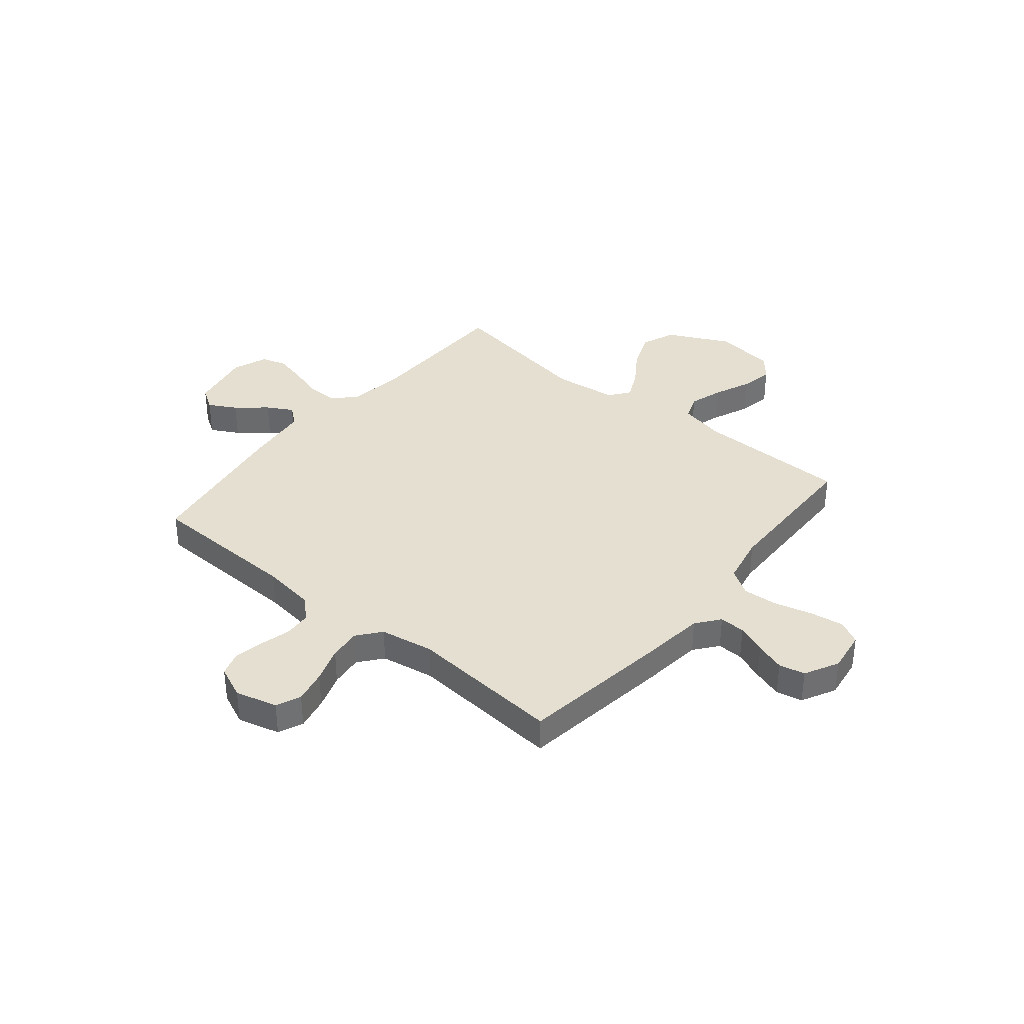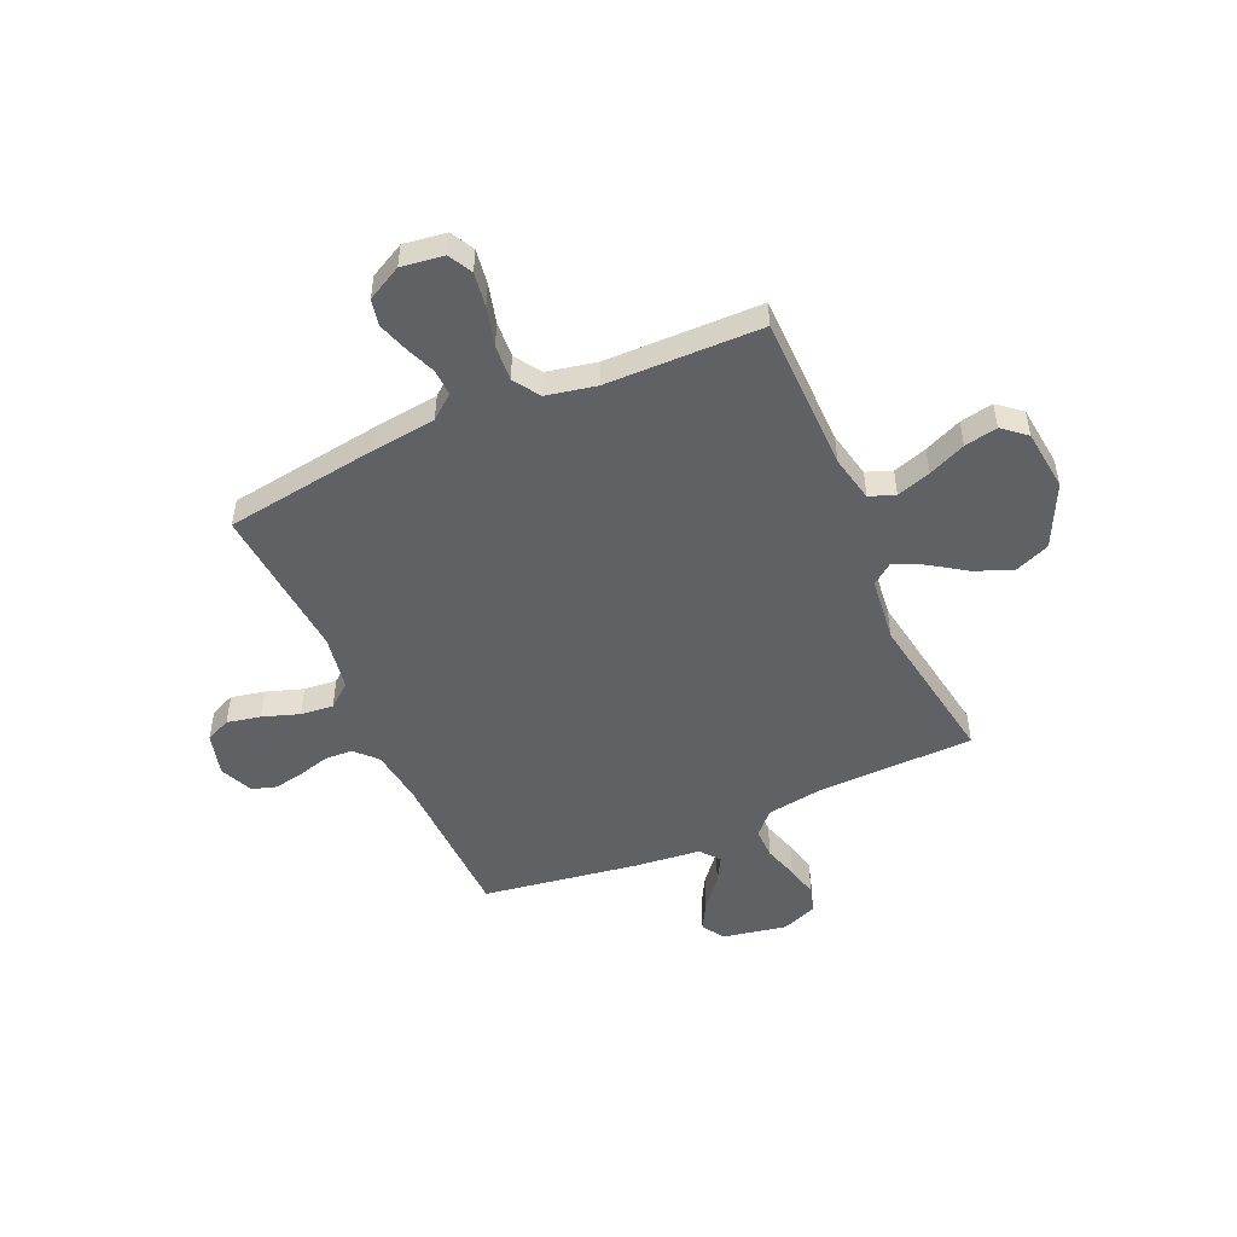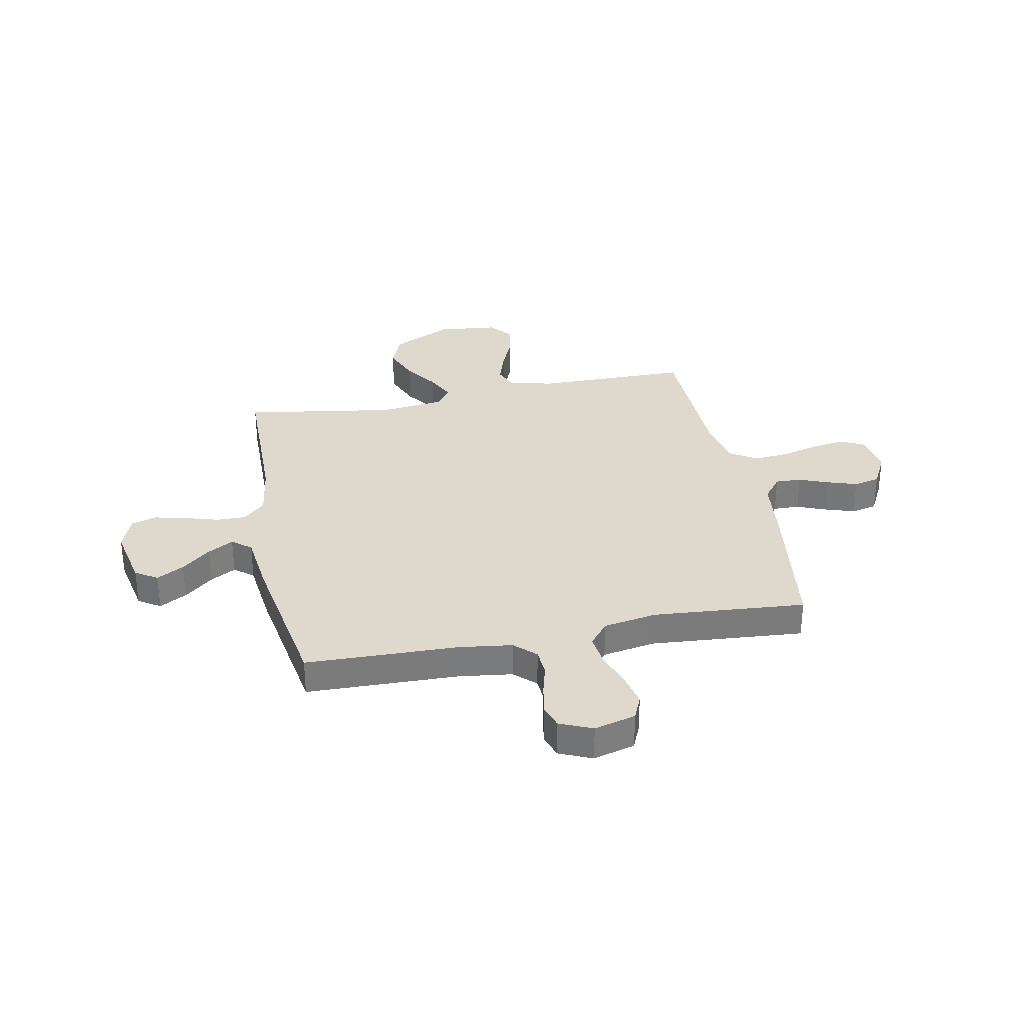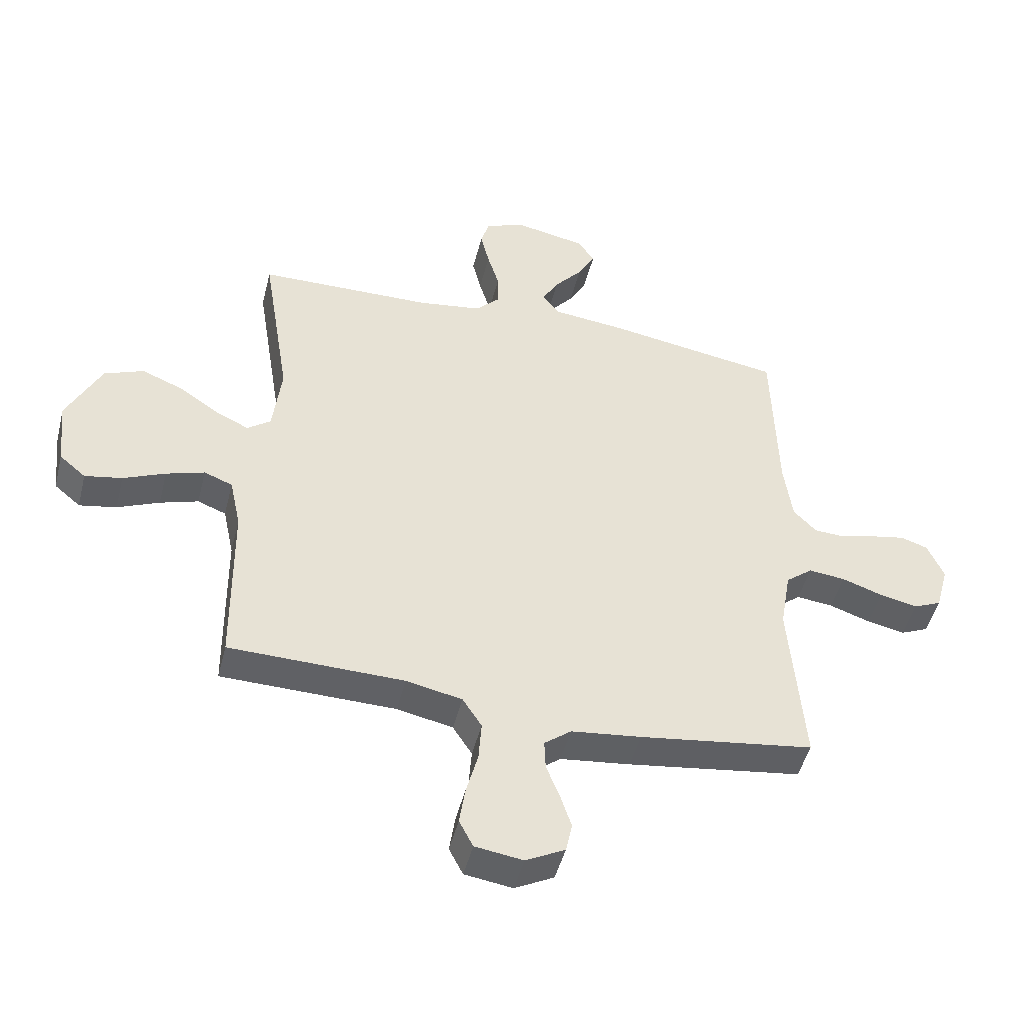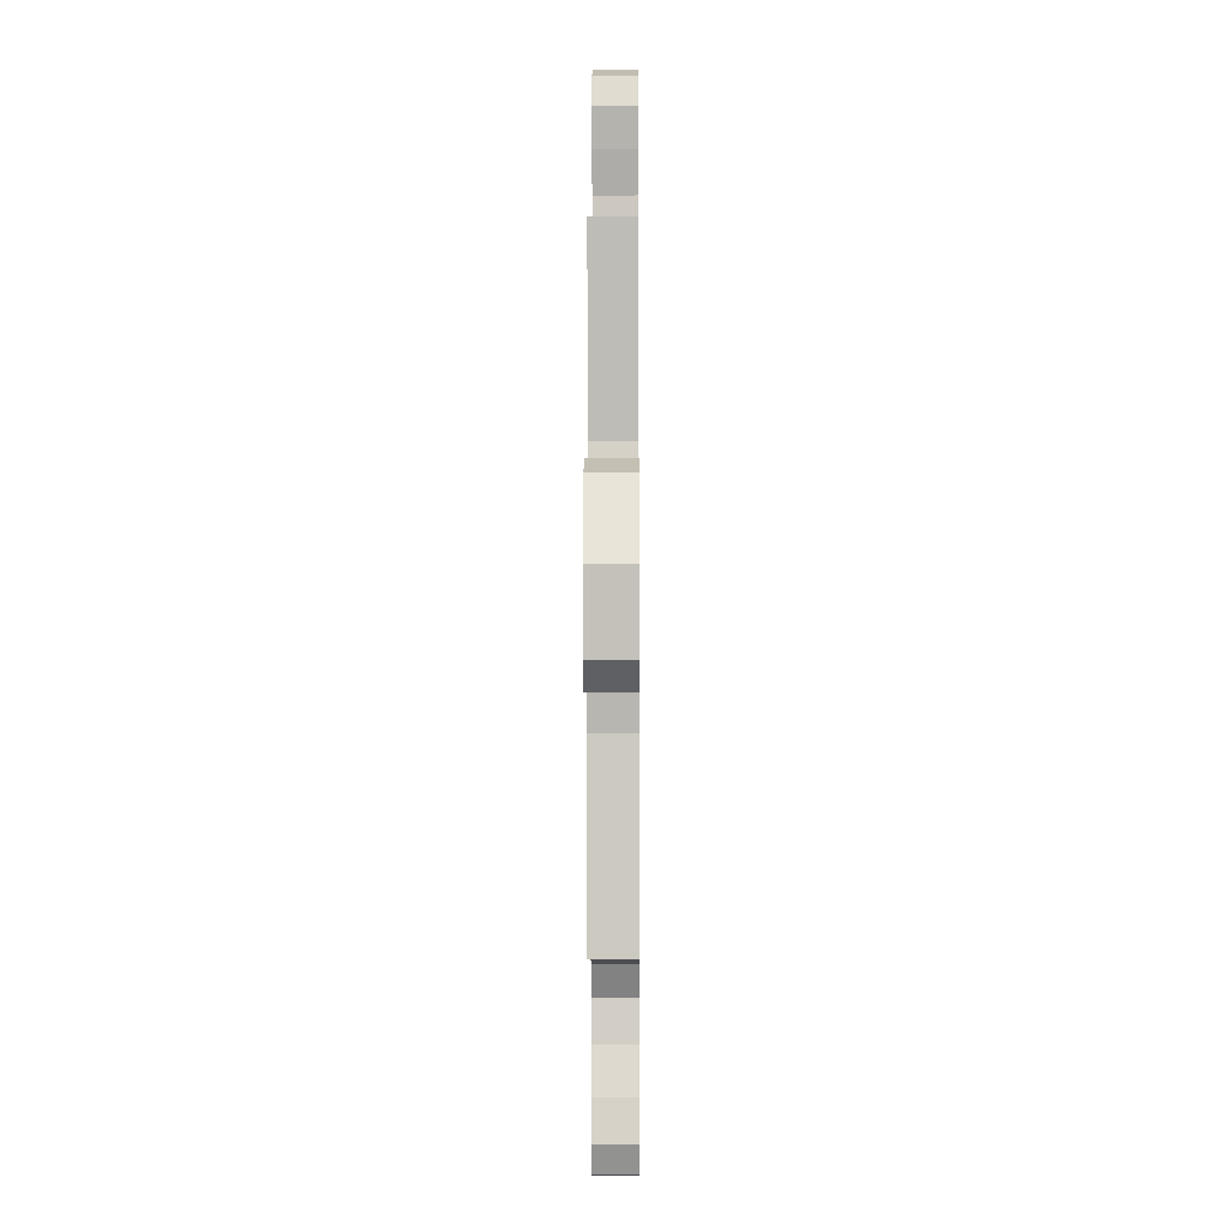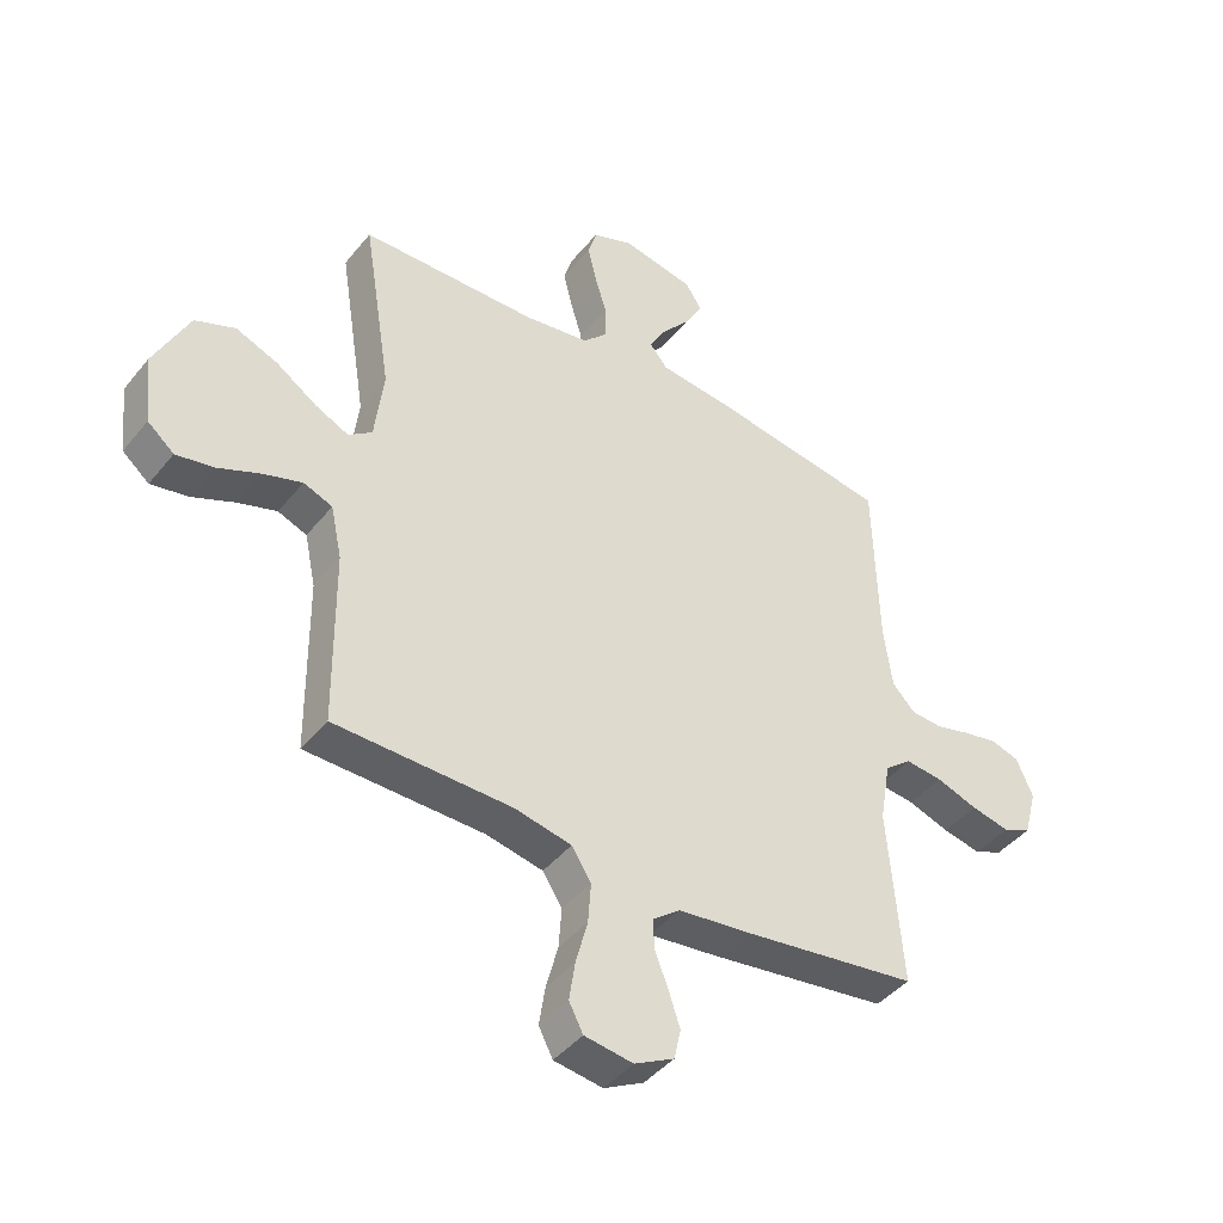
<metadata>
{"format":"obj","ext":"obj","renderer":"f3d","projection":"perspective","resolution":1024,"background":"white","views":[{"elev":36.8,"azim":129.5,"up":"+Y"},{"elev":-50.1,"azim":-155.9,"up":"+Y"},{"elev":32.0,"azim":78.7,"up":"+Y"},{"elev":-47.5,"azim":-14.0,"up":"+Z"},{"elev":-3.8,"azim":-89.6,"up":"+Z"},{"elev":-43.0,"azim":-35.7,"up":"+Z"}]}
</metadata>
<code>
v -0.5 0.07 0.5
v -0.2 0.07 0.505
v -0.09 0.07 0.521
v -0.048 0.07 0.564
v -0.049 0.07 0.623
v -0.069 0.07 0.689
v -0.084 0.07 0.751
v -0.069 0.07 0.801
v 0 0.07 0.827
v 0.122 0.07 0.803
v 0.15 0.07 0.76
v 0.12 0.07 0.706
v 0.072 0.07 0.649
v 0.044 0.07 0.599
v 0.074 0.07 0.562
v 0.2 0.07 0.548
v 0.5 0.07 0.5
v 0.508 0.07 0.2
v 0.522 0.07 0.096
v 0.561 0.07 0.055
v 0.615 0.07 0.052
v 0.675 0.07 0.068
v 0.733 0.07 0.079
v 0.78 0.07 0.064
v 0.808 0.07 0
v 0.786 0.07 -0.082
v 0.738 0.07 -0.103
v 0.673 0.07 -0.089
v 0.603 0.07 -0.065
v 0.54 0.07 -0.058
v 0.494 0.07 -0.095
v 0.476 0.07 -0.2
v 0.5 0.07 -0.5
v 0.2 0.07 -0.542
v 0.08 0.07 -0.556
v 0.034 0.07 -0.592
v 0.036 0.07 -0.643
v 0.059 0.07 -0.701
v 0.078 0.07 -0.759
v 0.067 0.07 -0.81
v 0 0.07 -0.845
v -0.082 0.07 -0.833
v -0.106 0.07 -0.787
v -0.096 0.07 -0.721
v -0.076 0.07 -0.646
v -0.071 0.07 -0.577
v -0.104 0.07 -0.526
v -0.2 0.07 -0.506
v -0.5 0.07 -0.5
v -0.503 0.07 -0.2
v -0.522 0.07 -0.111
v -0.571 0.07 -0.092
v -0.637 0.07 -0.113
v -0.709 0.07 -0.144
v -0.773 0.07 -0.156
v -0.818 0.07 -0.118
v -0.831 0.07 0
v -0.772 0.07 0.12
v -0.704 0.07 0.147
v -0.632 0.07 0.118
v -0.564 0.07 0.072
v -0.507 0.07 0.045
v -0.467 0.07 0.075
v -0.452 0.07 0.2
v -0.5 0 0.5
v -0.2 0 0.505
v -0.09 0 0.521
v -0.048 0 0.564
v -0.049 0 0.623
v -0.069 0 0.689
v -0.084 0 0.751
v -0.069 0 0.801
v 0 0 0.827
v 0.122 0 0.803
v 0.15 0 0.76
v 0.12 0 0.706
v 0.072 0 0.649
v 0.044 0 0.599
v 0.074 0 0.562
v 0.2 0 0.548
v 0.5 0 0.5
v 0.508 0 0.2
v 0.522 0 0.096
v 0.561 0 0.055
v 0.615 0 0.052
v 0.675 0 0.068
v 0.733 0 0.079
v 0.78 0 0.064
v 0.808 0 0
v 0.786 0 -0.082
v 0.738 0 -0.103
v 0.673 0 -0.089
v 0.603 0 -0.065
v 0.54 0 -0.058
v 0.494 0 -0.095
v 0.476 0 -0.2
v 0.5 0 -0.5
v 0.2 0 -0.542
v 0.08 0 -0.556
v 0.034 0 -0.592
v 0.036 0 -0.643
v 0.059 0 -0.701
v 0.078 0 -0.759
v 0.067 0 -0.81
v 0 0 -0.845
v -0.082 0 -0.833
v -0.106 0 -0.787
v -0.096 0 -0.721
v -0.076 0 -0.646
v -0.071 0 -0.577
v -0.104 0 -0.526
v -0.2 0 -0.506
v -0.5 0 -0.5
v -0.503 0 -0.2
v -0.522 0 -0.111
v -0.571 0 -0.092
v -0.637 0 -0.113
v -0.709 0 -0.144
v -0.773 0 -0.156
v -0.818 0 -0.118
v -0.831 0 0
v -0.772 0 0.12
v -0.704 0 0.147
v -0.632 0 0.118
v -0.564 0 0.072
v -0.507 0 0.045
v -0.467 0 0.075
v -0.452 0 0.2
f 59 60 61
f 58 59 61
f 57 58 61
f 56 57 61
f 55 56 61
f 54 55 61
f 53 54 61
f 52 53 61 62
f 51 52 62 63
f 48 49 50
f 50 51 63
f 48 50 63
f 47 48 63
f 43 44 45
f 42 43 45
f 41 42 45
f 40 41 45
f 39 40 45
f 38 39 45
f 37 38 45
f 36 37 45 46
f 47 63 64
f 46 47 64
f 36 46 64
f 35 36 64
f 27 28 29
f 26 27 29
f 25 26 29
f 24 25 29
f 23 24 29
f 22 23 29
f 21 22 29
f 20 21 29 30
f 19 20 30 31
f 15 16 17 18
f 19 31 32
f 18 19 32
f 15 18 32
f 11 12 13
f 10 11 13
f 9 10 13
f 8 9 13
f 7 8 13
f 6 7 13
f 5 6 13
f 4 5 13 14
f 33 34 35
f 32 33 35
f 15 32 35
f 14 15 35
f 4 14 35
f 3 4 35
f 2 3 35 64
f 1 2 64
f 125 124 123
f 125 123 122
f 125 122 121
f 125 121 120
f 125 120 119
f 125 119 118
f 125 118 117
f 126 125 117 116
f 127 126 116 115
f 114 113 112
f 127 115 114
f 127 114 112
f 127 112 111
f 109 108 107
f 109 107 106
f 109 106 105
f 109 105 104
f 109 104 103
f 109 103 102
f 109 102 101
f 110 109 101 100
f 128 127 111
f 128 111 110
f 128 110 100
f 128 100 99
f 93 92 91
f 93 91 90
f 93 90 89
f 93 89 88
f 93 88 87
f 93 87 86
f 93 86 85
f 94 93 85 84
f 95 94 84 83
f 82 81 80 79
f 96 95 83
f 96 83 82
f 96 82 79
f 77 76 75
f 77 75 74
f 77 74 73
f 77 73 72
f 77 72 71
f 77 71 70
f 77 70 69
f 78 77 69 68
f 99 98 97
f 99 97 96
f 99 96 79
f 99 79 78
f 99 78 68
f 99 68 67
f 128 99 67 66
f 128 66 65
f 1 65 66 2
f 2 66 67 3
f 3 67 68 4
f 4 68 69 5
f 5 69 70 6
f 6 70 71 7
f 7 71 72 8
f 8 72 73 9
f 9 73 74 10
f 10 74 75 11
f 11 75 76 12
f 12 76 77 13
f 13 77 78 14
f 14 78 79 15
f 15 79 80 16
f 16 80 81 17
f 17 81 82 18
f 18 82 83 19
f 19 83 84 20
f 20 84 85 21
f 21 85 86 22
f 22 86 87 23
f 23 87 88 24
f 24 88 89 25
f 25 89 90 26
f 26 90 91 27
f 27 91 92 28
f 28 92 93 29
f 29 93 94 30
f 30 94 95 31
f 31 95 96 32
f 32 96 97 33
f 33 97 98 34
f 34 98 99 35
f 35 99 100 36
f 36 100 101 37
f 37 101 102 38
f 38 102 103 39
f 39 103 104 40
f 40 104 105 41
f 41 105 106 42
f 42 106 107 43
f 43 107 108 44
f 44 108 109 45
f 45 109 110 46
f 46 110 111 47
f 47 111 112 48
f 48 112 113 49
f 49 113 114 50
f 50 114 115 51
f 51 115 116 52
f 52 116 117 53
f 53 117 118 54
f 54 118 119 55
f 55 119 120 56
f 56 120 121 57
f 57 121 122 58
f 58 122 123 59
f 59 123 124 60
f 60 124 125 61
f 61 125 126 62
f 62 126 127 63
f 63 127 128 64
f 64 128 65 1

</code>
